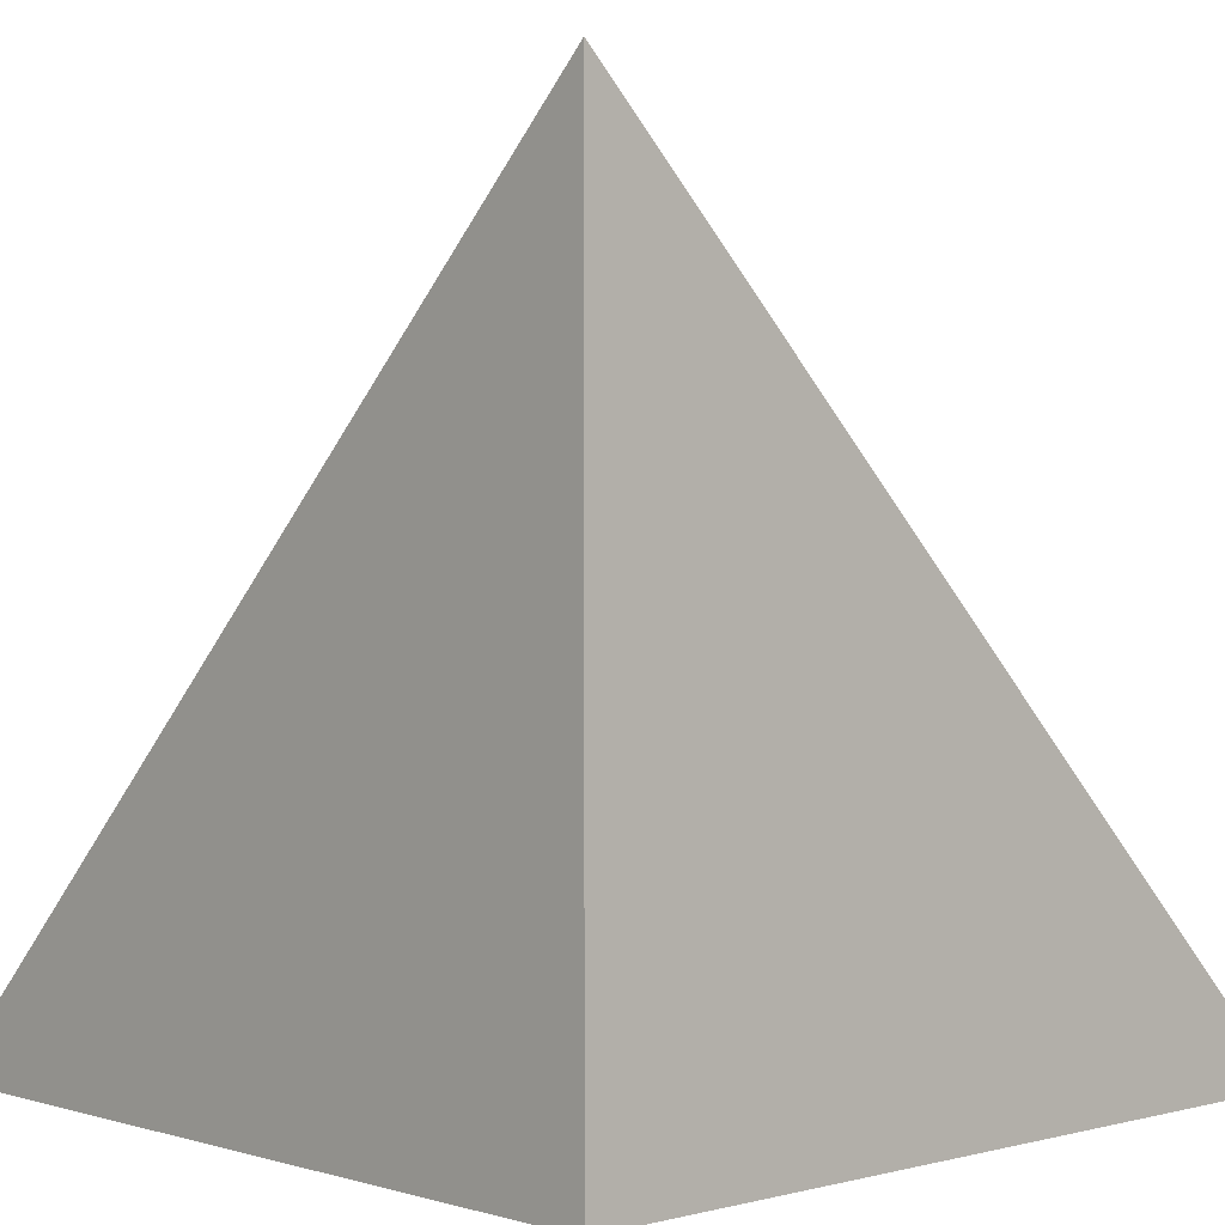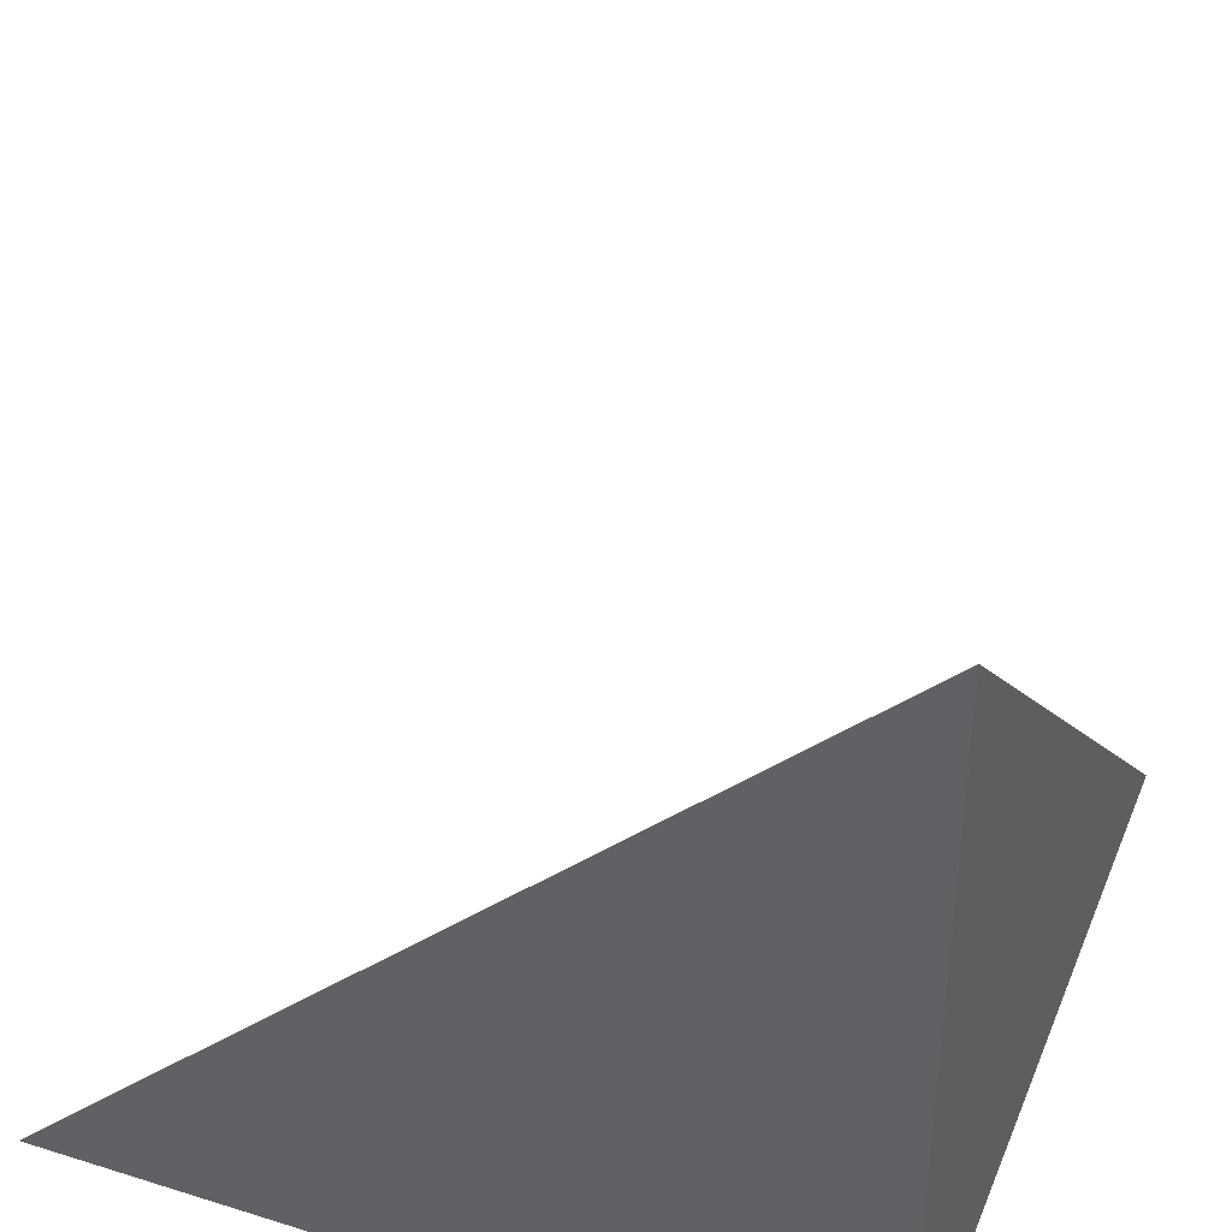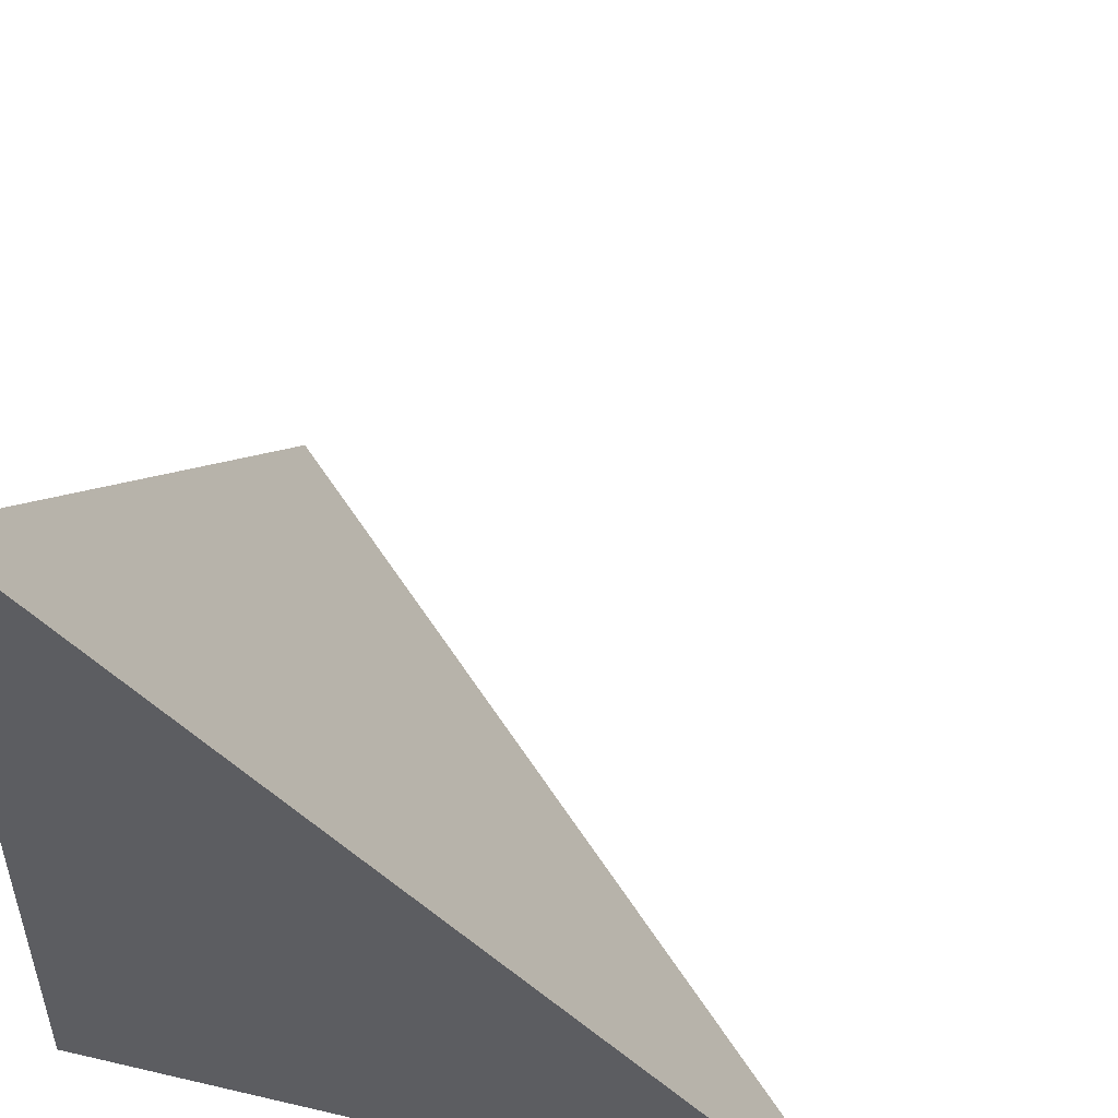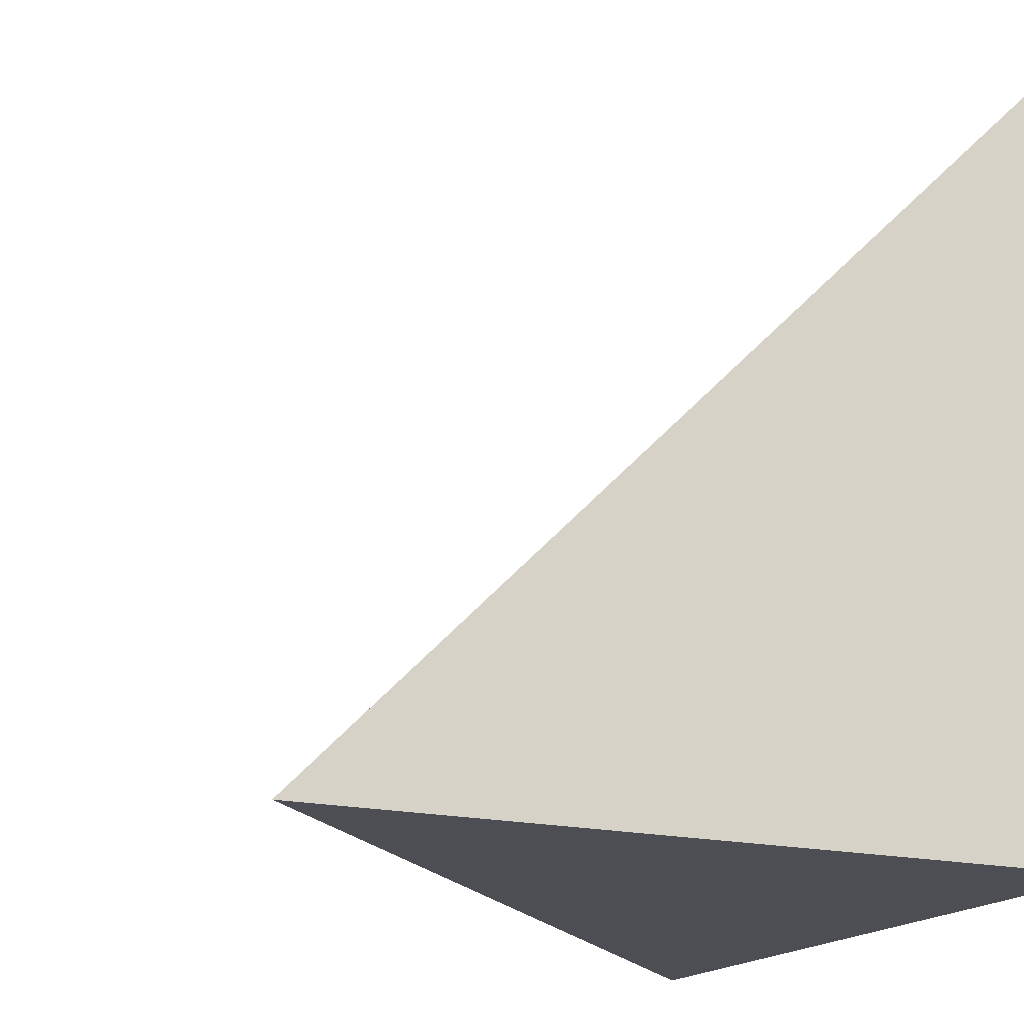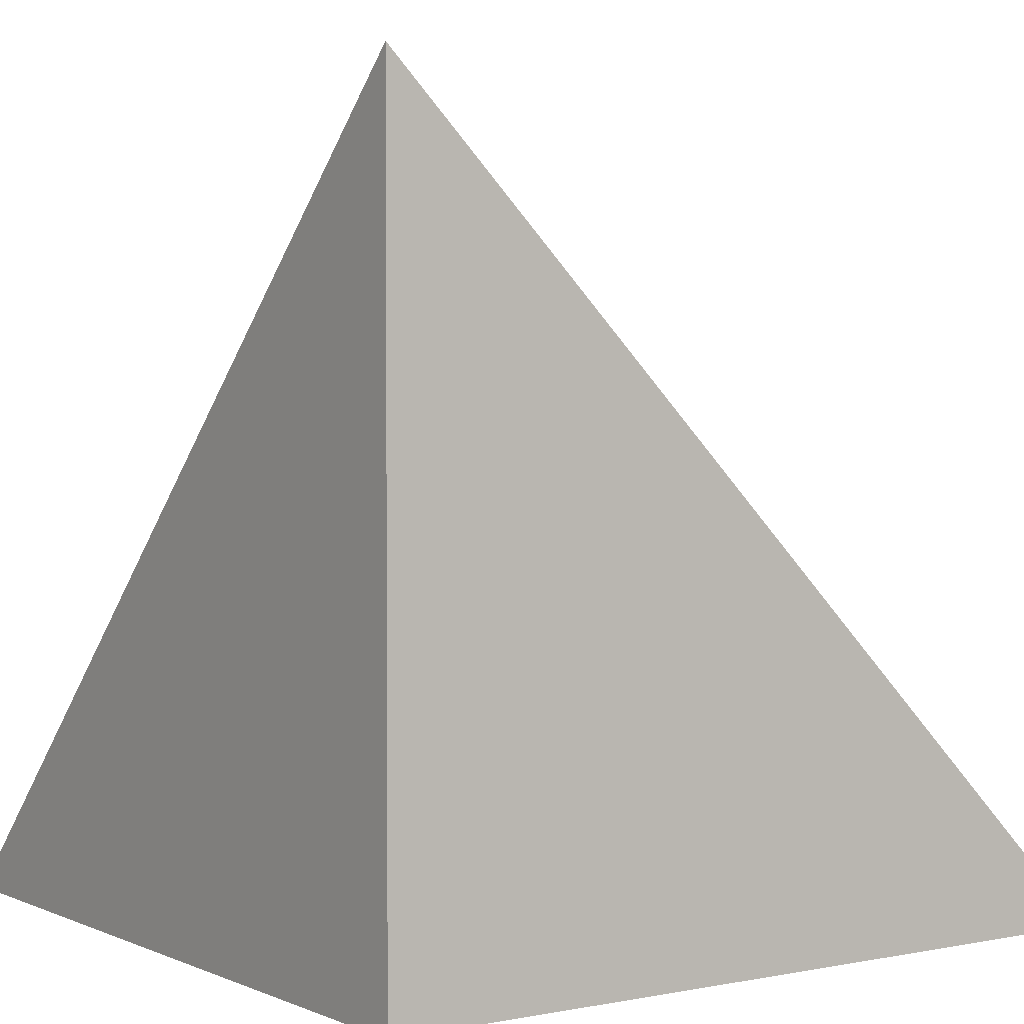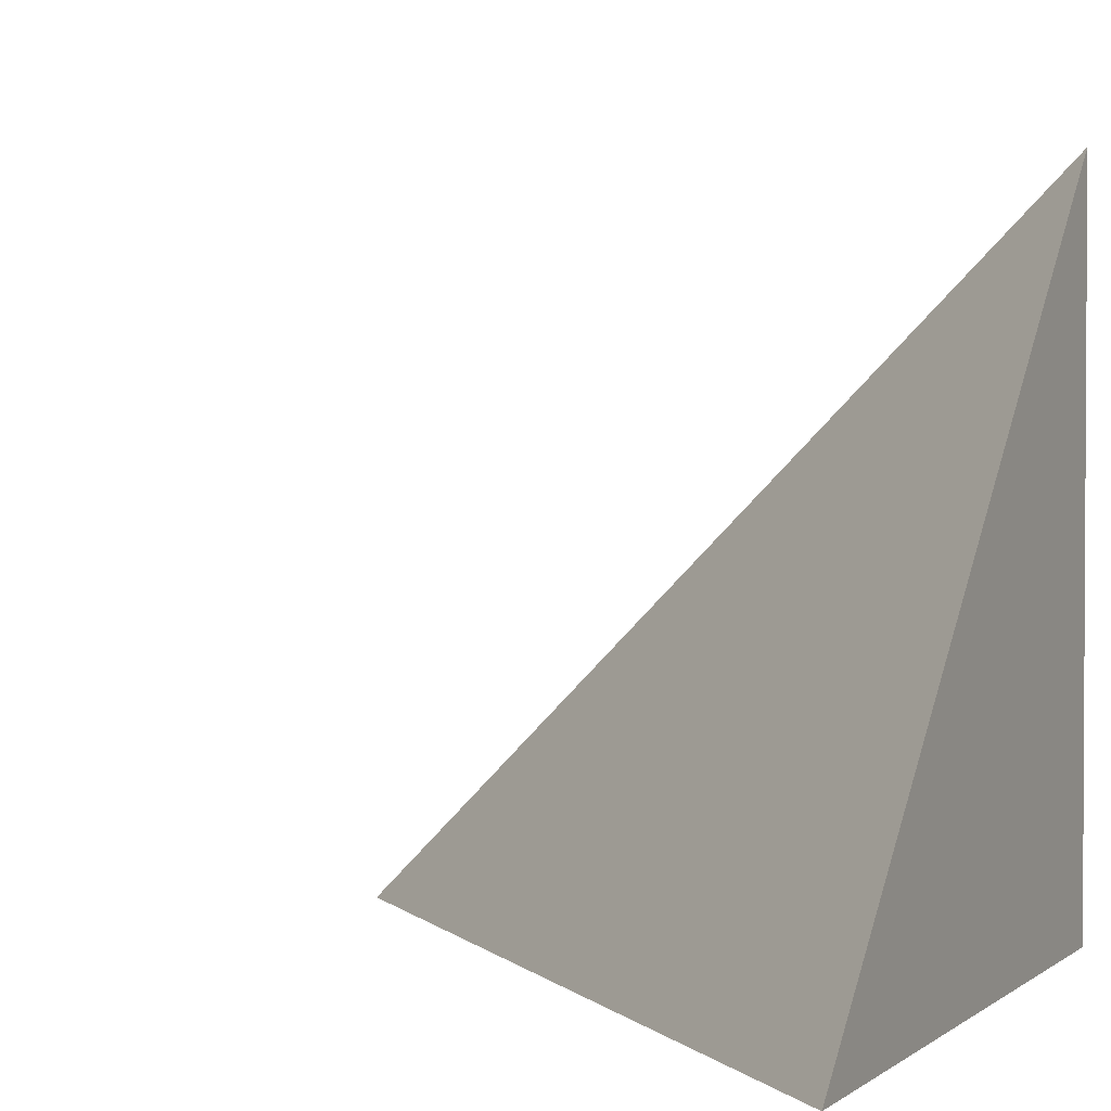
<metadata>
{"format":"obj","ext":"obj","renderer":"f3d","projection":"perspective","resolution":1024,"background":"white","views":[{"elev":1.9,"azim":-43.1,"up":"+Z"},{"elev":40.4,"azim":-69.0,"up":"+Z"},{"elev":51.3,"azim":-75.7,"up":"+Y"},{"elev":-17.4,"azim":154.1,"up":"+Y"},{"elev":2.7,"azim":-34.8,"up":"+Z"},{"elev":1.9,"azim":114.3,"up":"+Y"}]}
</metadata>
<code>
g tetrahedron
v 1 1 1
v 2 1 1
v 1 2 1
v 1 1 2
f 1 3 2
f 1 4 3
f 1 2 4
f 2 3 4

</code>
